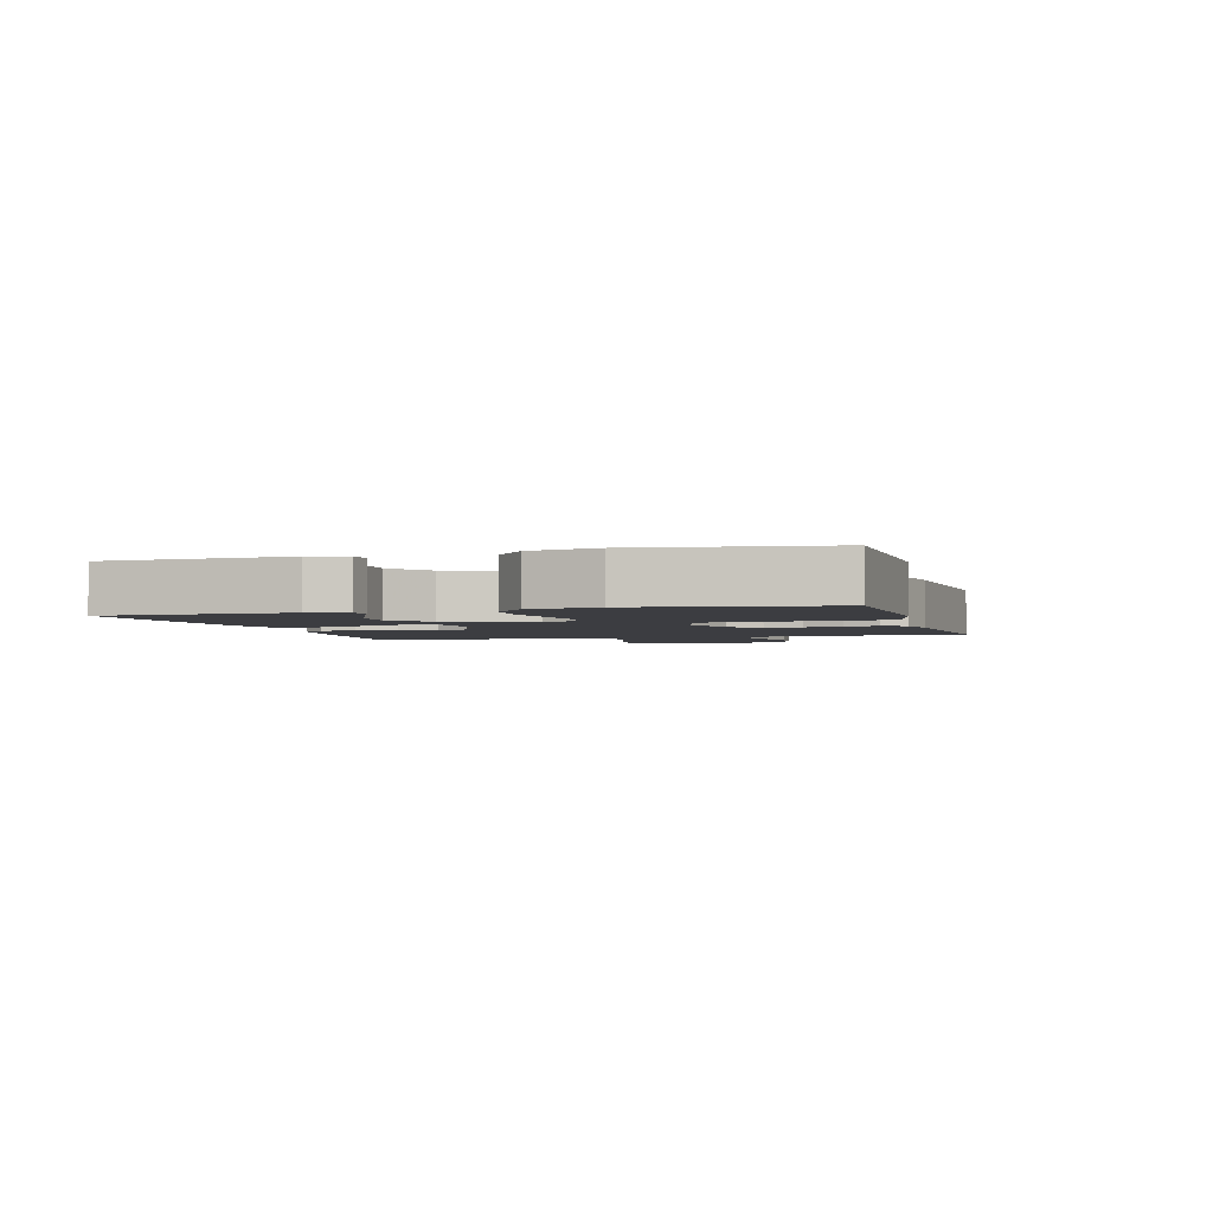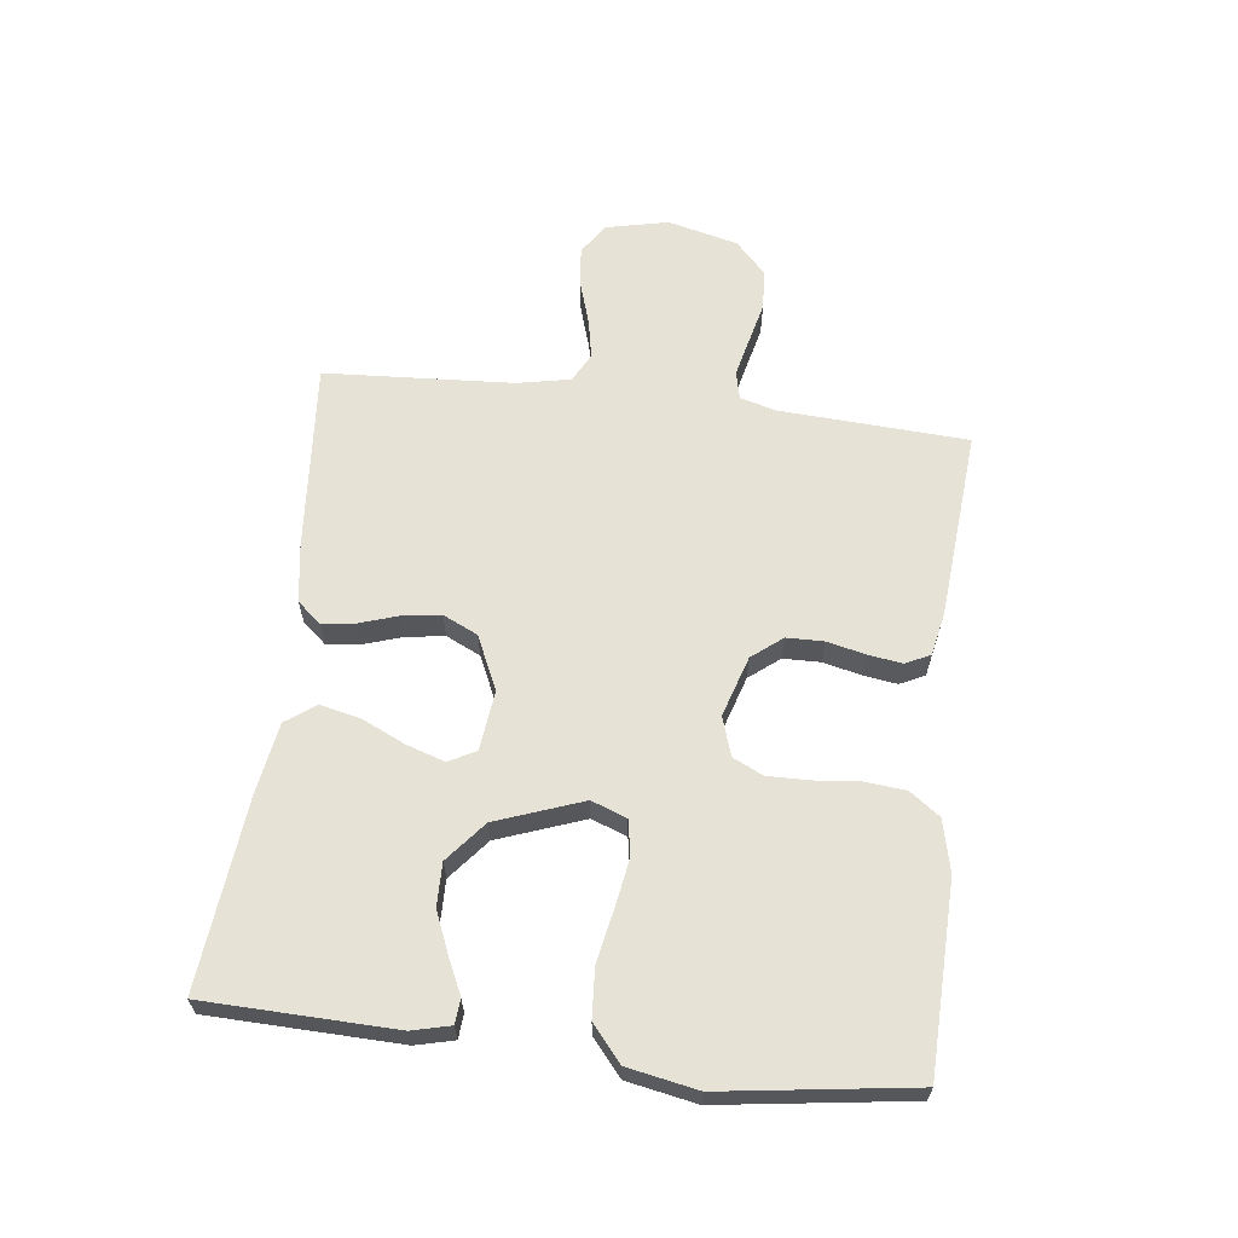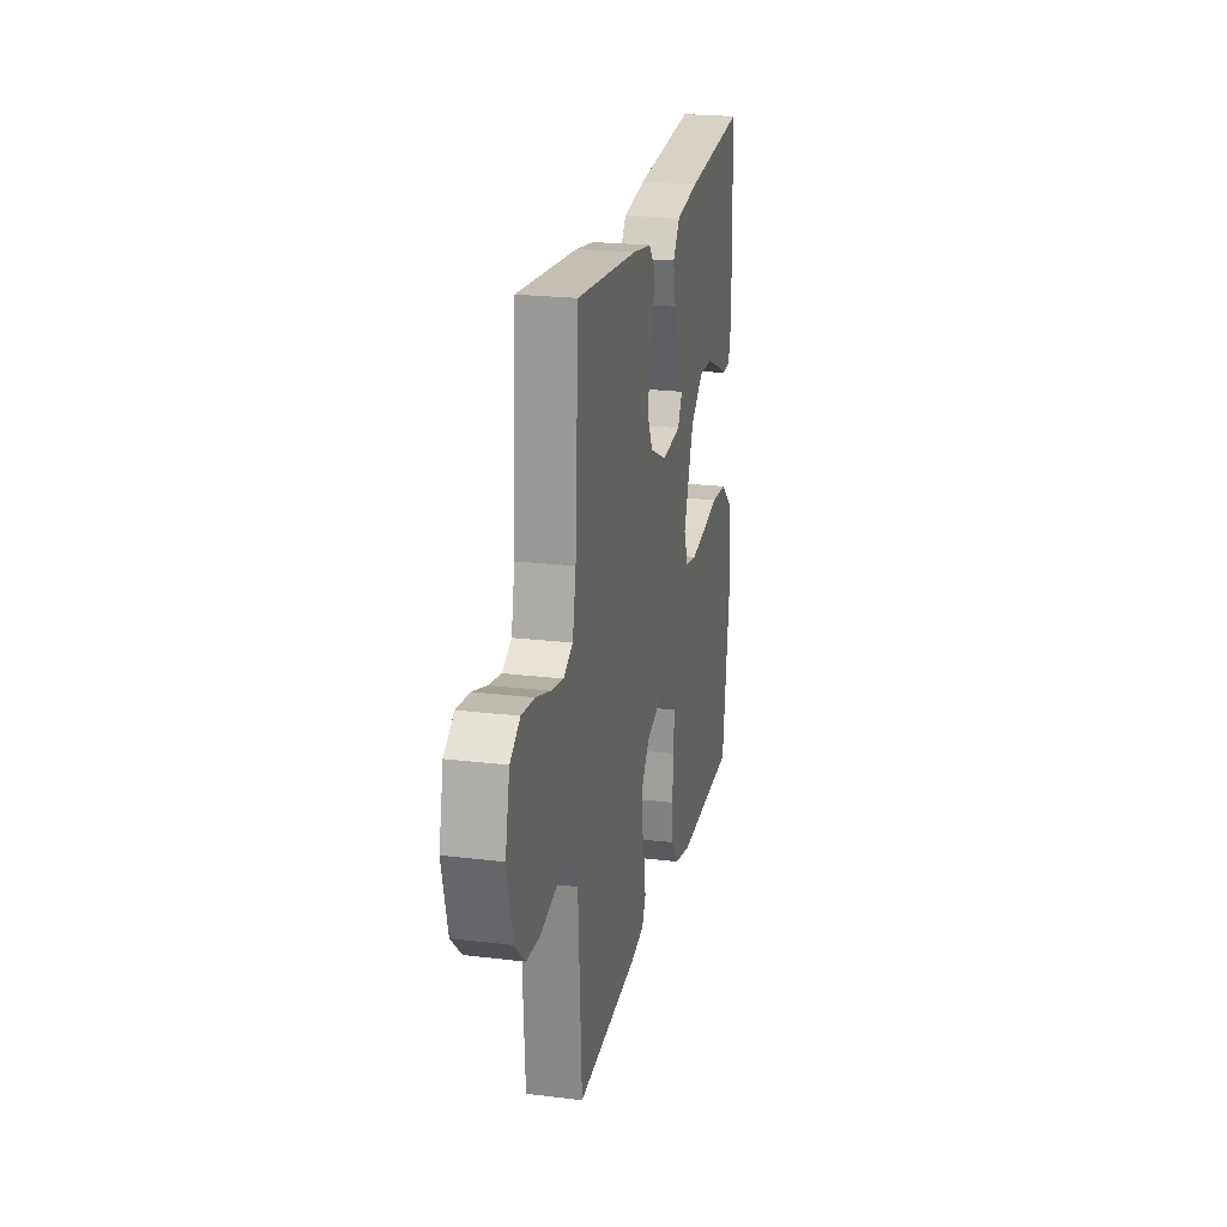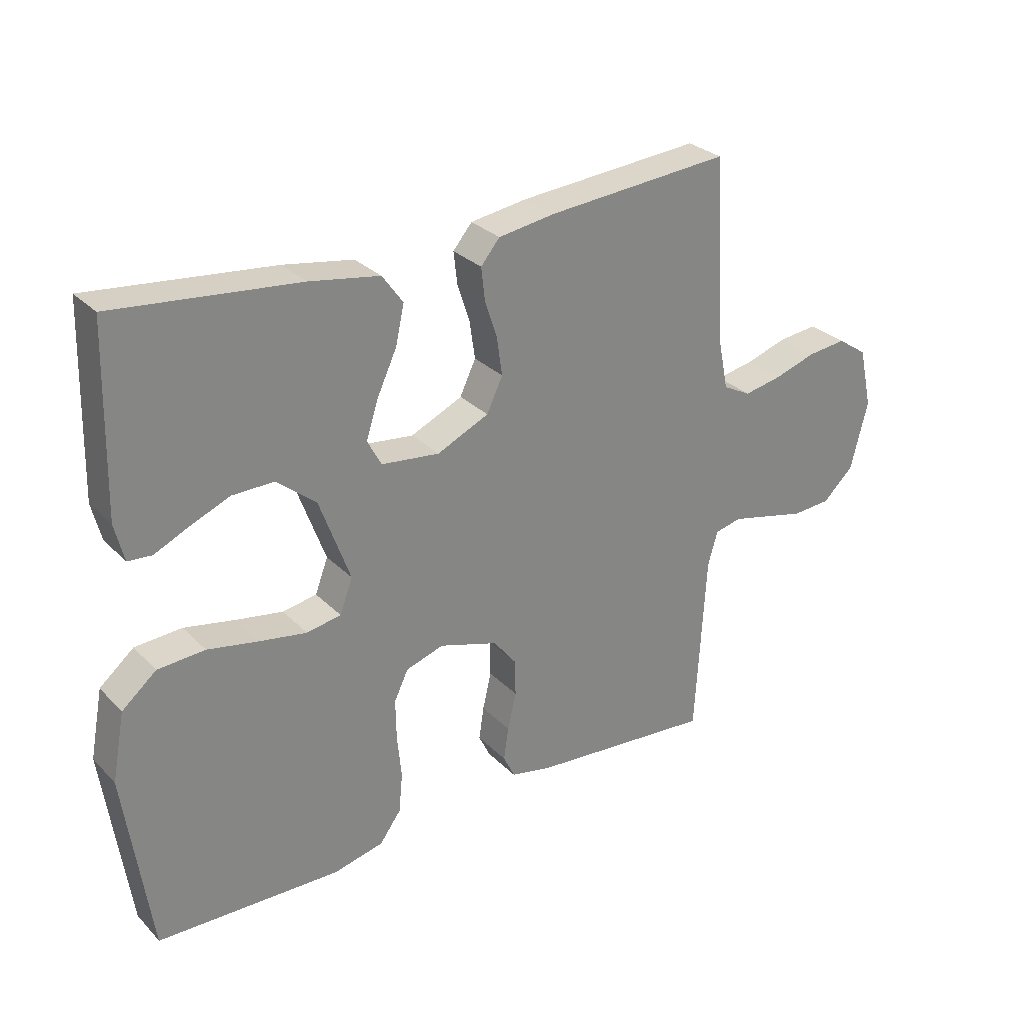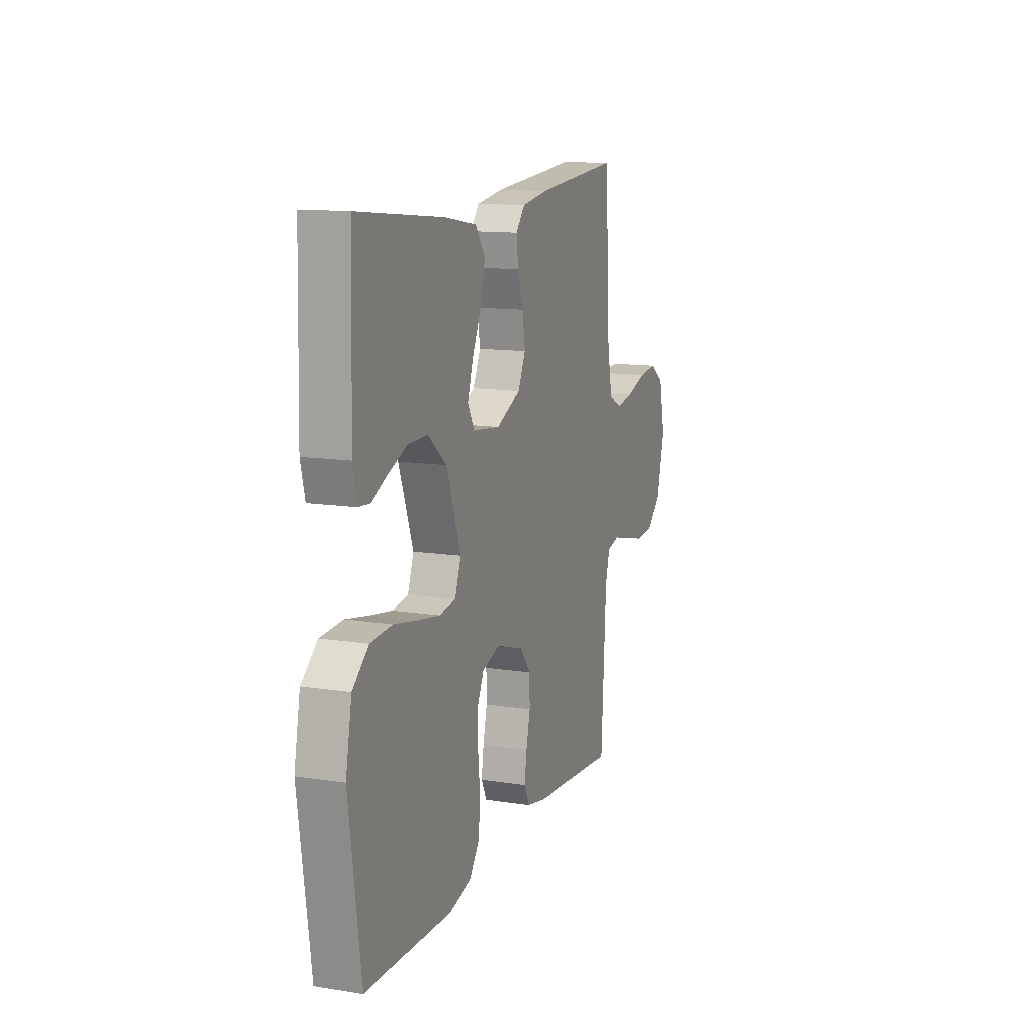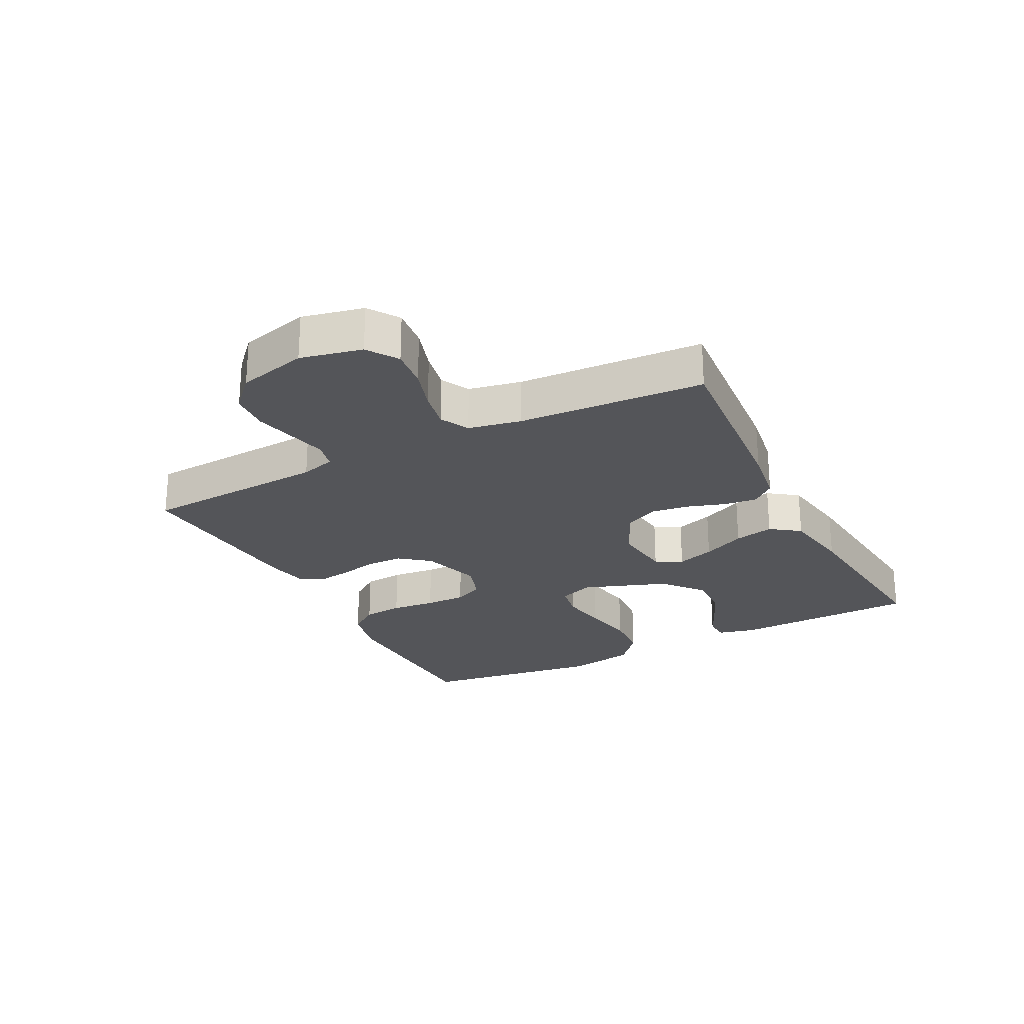
<metadata>
{"format":"obj","ext":"obj","renderer":"f3d","projection":"perspective","resolution":1024,"background":"white","views":[{"elev":-2.7,"azim":105.9,"up":"+Y"},{"elev":63.4,"azim":96.9,"up":"+Y"},{"elev":22.0,"azim":-78.0,"up":"+Z"},{"elev":28.8,"azim":145.3,"up":"+Z"},{"elev":12.5,"azim":110.1,"up":"+Z"},{"elev":-24.6,"azim":-62.8,"up":"+Y"}]}
</metadata>
<code>
v -0.5 0.07 0.5
v -0.2 0.07 0.476
v -0.107 0.07 0.462
v -0.076 0.07 0.425
v -0.082 0.07 0.372
v -0.102 0.07 0.311
v -0.111 0.07 0.249
v -0.085 0.07 0.194
v 0 0.07 0.155
v 0.095 0.07 0.166
v 0.118 0.07 0.209
v 0.098 0.07 0.27
v 0.066 0.07 0.339
v 0.052 0.07 0.403
v 0.086 0.07 0.45
v 0.2 0.07 0.469
v 0.5 0.07 0.5
v 0.508 0.07 0.2
v 0.493 0.07 0.139
v 0.454 0.07 0.136
v 0.398 0.07 0.162
v 0.333 0.07 0.189
v 0.265 0.07 0.19
v 0.201 0.07 0.137
v 0.151 0.07 0
v 0.172 0.07 -0.056
v 0.228 0.07 -0.066
v 0.305 0.07 -0.053
v 0.388 0.07 -0.037
v 0.465 0.07 -0.042
v 0.521 0.07 -0.089
v 0.542 0.07 -0.2
v 0.5 0.07 -0.5
v 0.2 0.07 -0.508
v 0.118 0.07 -0.489
v 0.083 0.07 -0.441
v 0.077 0.07 -0.376
v 0.084 0.07 -0.304
v 0.085 0.07 -0.238
v 0.062 0.07 -0.19
v 0 0.07 -0.17
v -0.096 0.07 -0.2
v -0.134 0.07 -0.248
v -0.135 0.07 -0.307
v -0.121 0.07 -0.368
v -0.113 0.07 -0.422
v -0.132 0.07 -0.461
v -0.2 0.07 -0.475
v -0.5 0.07 -0.5
v -0.517 0.07 -0.2
v -0.533 0.07 -0.144
v -0.577 0.07 -0.134
v -0.637 0.07 -0.148
v -0.704 0.07 -0.164
v -0.768 0.07 -0.16
v -0.819 0.07 -0.112
v -0.847 0.07 0
v -0.825 0.07 0.099
v -0.776 0.07 0.132
v -0.712 0.07 0.125
v -0.643 0.07 0.103
v -0.581 0.07 0.091
v -0.535 0.07 0.115
v -0.518 0.07 0.2
v -0.5 0 0.5
v -0.2 0 0.476
v -0.107 0 0.462
v -0.076 0 0.425
v -0.082 0 0.372
v -0.102 0 0.311
v -0.111 0 0.249
v -0.085 0 0.194
v 0 0 0.155
v 0.095 0 0.166
v 0.118 0 0.209
v 0.098 0 0.27
v 0.066 0 0.339
v 0.052 0 0.403
v 0.086 0 0.45
v 0.2 0 0.469
v 0.5 0 0.5
v 0.508 0 0.2
v 0.493 0 0.139
v 0.454 0 0.136
v 0.398 0 0.162
v 0.333 0 0.189
v 0.265 0 0.19
v 0.201 0 0.137
v 0.151 0 0
v 0.172 0 -0.056
v 0.228 0 -0.066
v 0.305 0 -0.053
v 0.388 0 -0.037
v 0.465 0 -0.042
v 0.521 0 -0.089
v 0.542 0 -0.2
v 0.5 0 -0.5
v 0.2 0 -0.508
v 0.118 0 -0.489
v 0.083 0 -0.441
v 0.077 0 -0.376
v 0.084 0 -0.304
v 0.085 0 -0.238
v 0.062 0 -0.19
v 0 0 -0.17
v -0.096 0 -0.2
v -0.134 0 -0.248
v -0.135 0 -0.307
v -0.121 0 -0.368
v -0.113 0 -0.422
v -0.132 0 -0.461
v -0.2 0 -0.475
v -0.5 0 -0.5
v -0.517 0 -0.2
v -0.533 0 -0.144
v -0.577 0 -0.134
v -0.637 0 -0.148
v -0.704 0 -0.164
v -0.768 0 -0.16
v -0.819 0 -0.112
v -0.847 0 0
v -0.825 0 0.099
v -0.776 0 0.132
v -0.712 0 0.125
v -0.643 0 0.103
v -0.581 0 0.091
v -0.535 0 0.115
v -0.518 0 0.2
f 58 59 60 61
f 58 61 62
f 57 58 62
f 56 57 62
f 53 54 55 56
f 52 53 56 62
f 51 52 62 63
f 47 48 49 50
f 44 45 46 47
f 44 47 50 51
f 35 36 37 38
f 35 38 39
f 34 35 39
f 33 34 39
f 32 33 39 40
f 28 29 30 31
f 27 28 31 32
f 26 27 32 40
f 18 19 20 21
f 18 21 22
f 17 18 22 23
f 12 13 14 15
f 11 12 15 16
f 3 4 5 6
f 3 6 7
f 64 1 2 3
f 64 3 7
f 63 64 7 8
f 43 44 51 63
f 42 43 63 8
f 41 42 8 9
f 25 26 40 41
f 24 25 41 9
f 11 16 17 23
f 10 11 23 24
f 9 10 24
f 125 124 123 122
f 126 125 122
f 126 122 121
f 126 121 120
f 120 119 118 117
f 126 120 117 116
f 127 126 116 115
f 114 113 112 111
f 111 110 109 108
f 115 114 111 108
f 102 101 100 99
f 103 102 99
f 103 99 98
f 103 98 97
f 104 103 97 96
f 95 94 93 92
f 96 95 92 91
f 104 96 91 90
f 85 84 83 82
f 86 85 82
f 87 86 82 81
f 79 78 77 76
f 80 79 76 75
f 70 69 68 67
f 71 70 67
f 67 66 65 128
f 71 67 128
f 72 71 128 127
f 127 115 108 107
f 72 127 107 106
f 73 72 106 105
f 105 104 90 89
f 73 105 89 88
f 87 81 80 75
f 88 87 75 74
f 88 74 73
f 1 65 66 2
f 2 66 67 3
f 3 67 68 4
f 4 68 69 5
f 5 69 70 6
f 6 70 71 7
f 7 71 72 8
f 8 72 73 9
f 9 73 74 10
f 10 74 75 11
f 11 75 76 12
f 12 76 77 13
f 13 77 78 14
f 14 78 79 15
f 15 79 80 16
f 16 80 81 17
f 17 81 82 18
f 18 82 83 19
f 19 83 84 20
f 20 84 85 21
f 21 85 86 22
f 22 86 87 23
f 23 87 88 24
f 24 88 89 25
f 25 89 90 26
f 26 90 91 27
f 27 91 92 28
f 28 92 93 29
f 29 93 94 30
f 30 94 95 31
f 31 95 96 32
f 32 96 97 33
f 33 97 98 34
f 34 98 99 35
f 35 99 100 36
f 36 100 101 37
f 37 101 102 38
f 38 102 103 39
f 39 103 104 40
f 40 104 105 41
f 41 105 106 42
f 42 106 107 43
f 43 107 108 44
f 44 108 109 45
f 45 109 110 46
f 46 110 111 47
f 47 111 112 48
f 48 112 113 49
f 49 113 114 50
f 50 114 115 51
f 51 115 116 52
f 52 116 117 53
f 53 117 118 54
f 54 118 119 55
f 55 119 120 56
f 56 120 121 57
f 57 121 122 58
f 58 122 123 59
f 59 123 124 60
f 60 124 125 61
f 61 125 126 62
f 62 126 127 63
f 63 127 128 64
f 64 128 65 1

</code>
